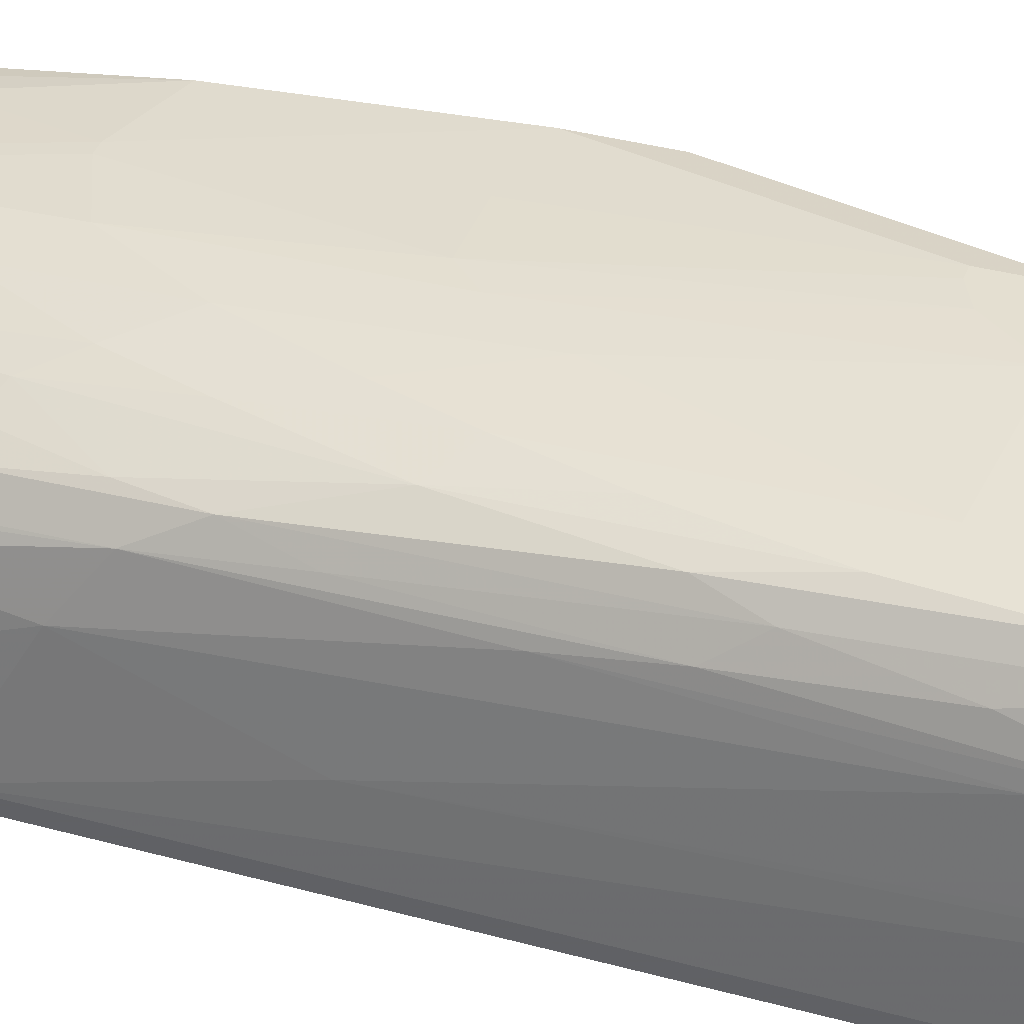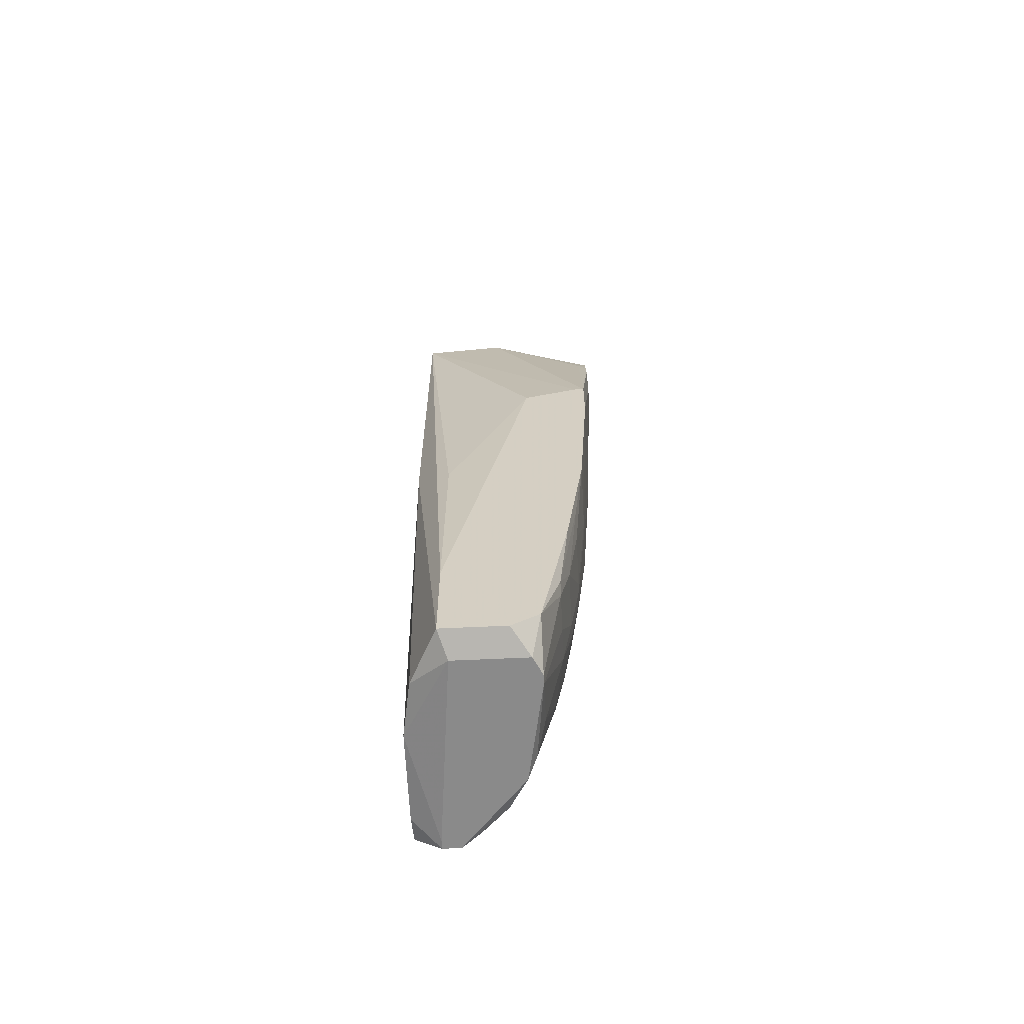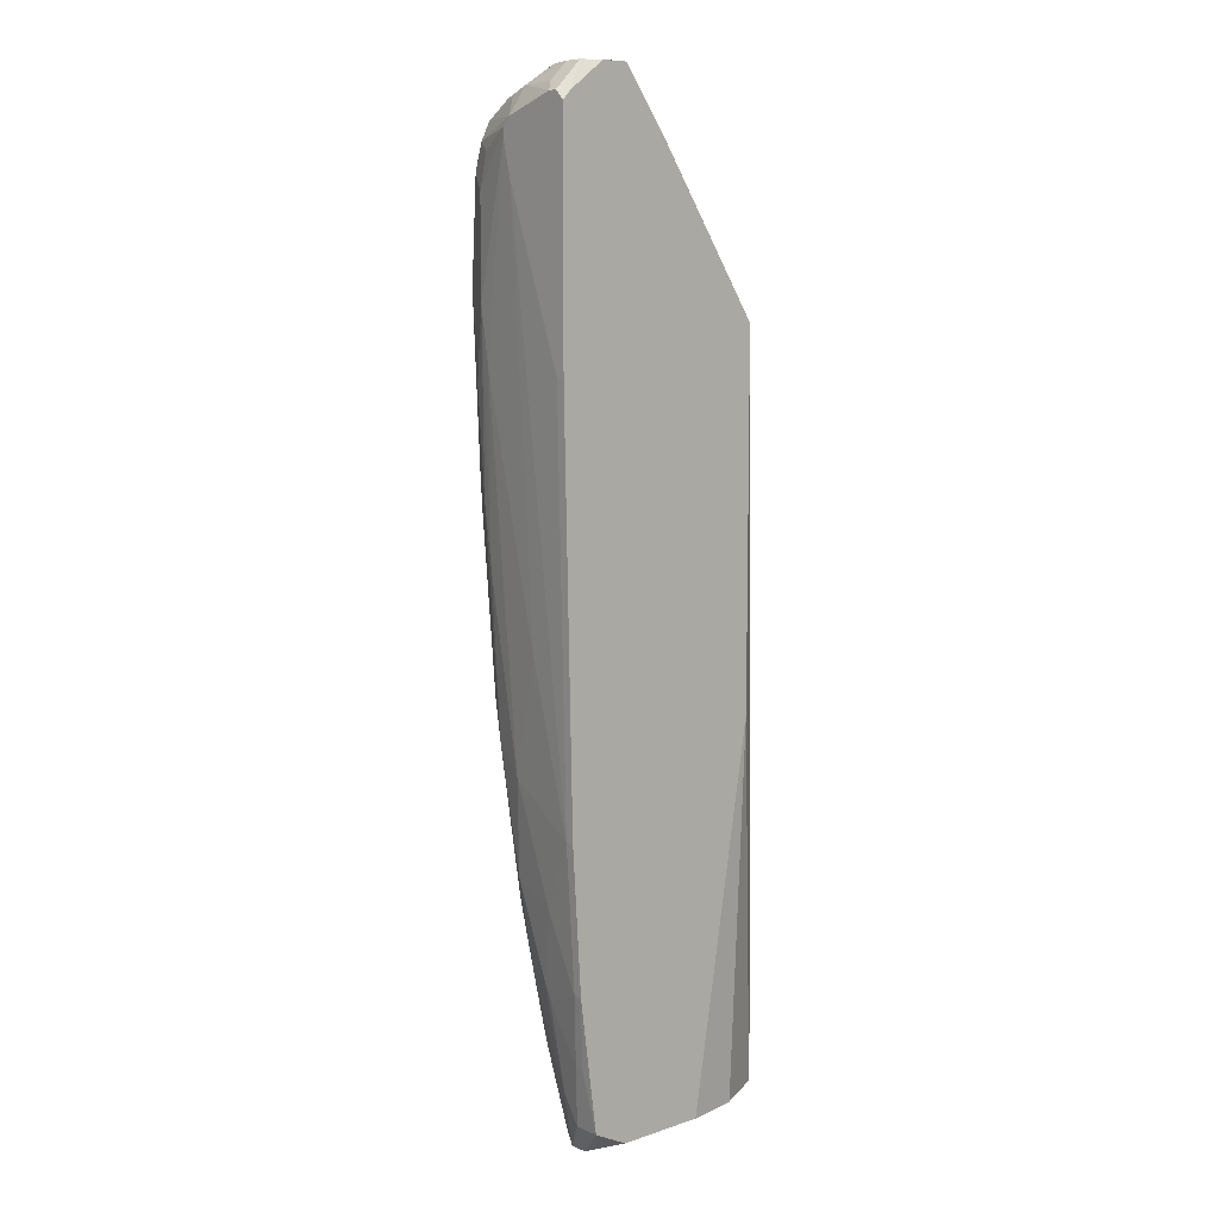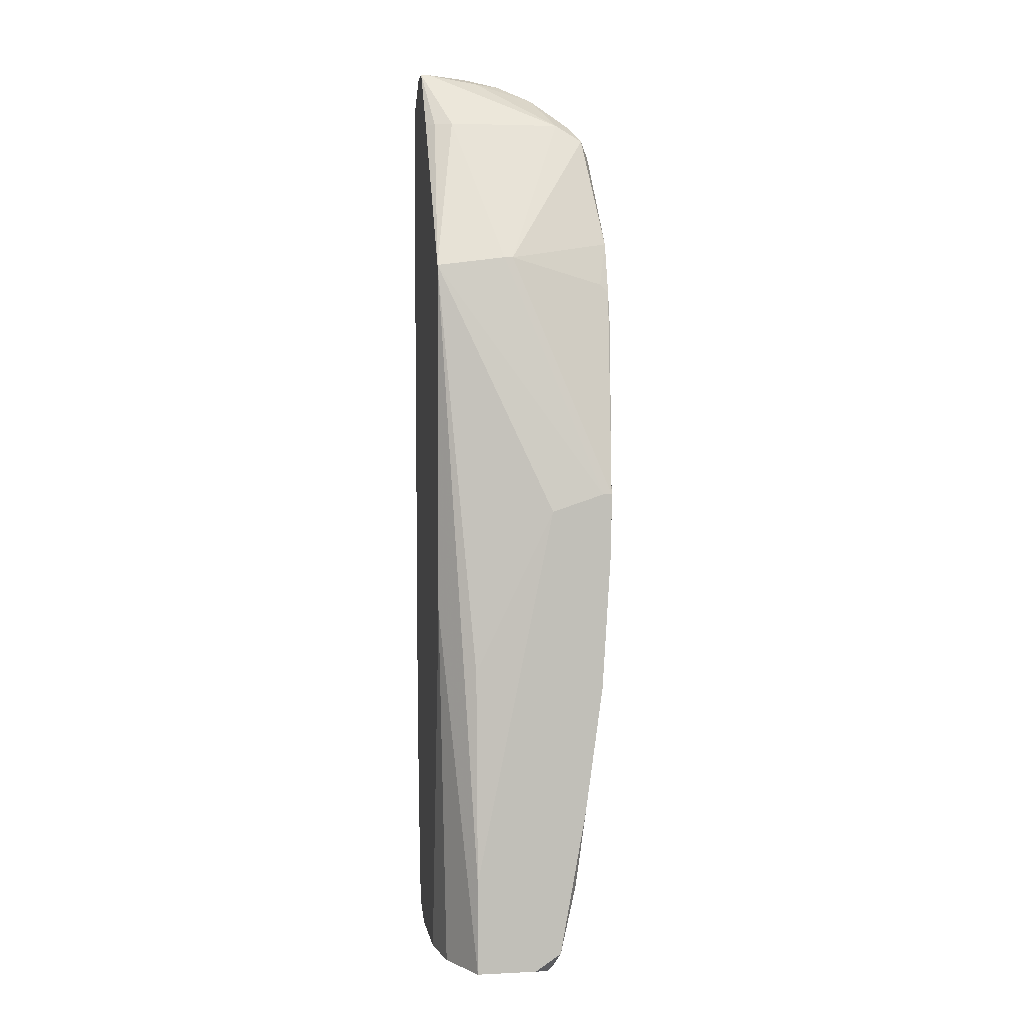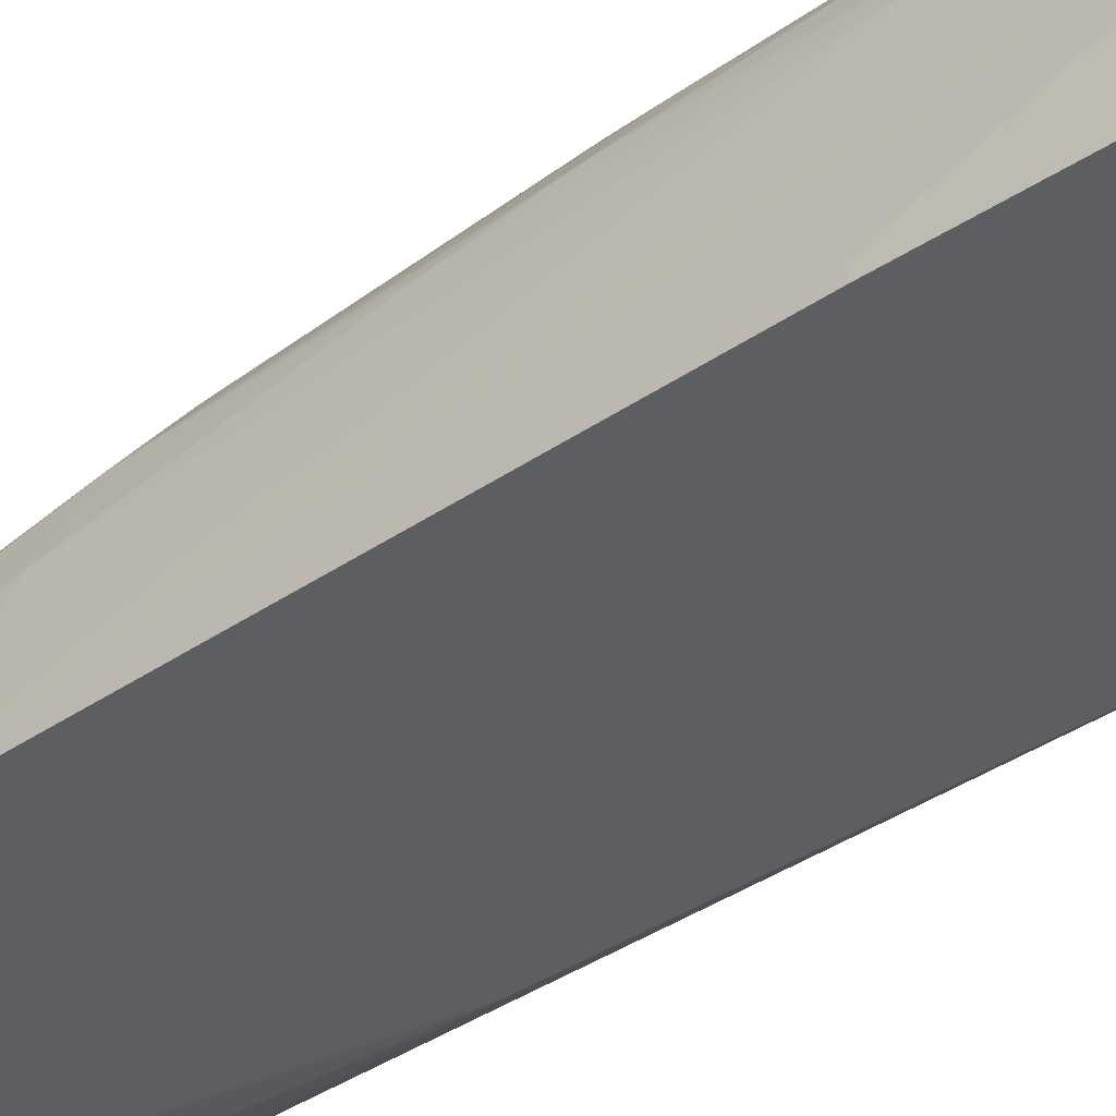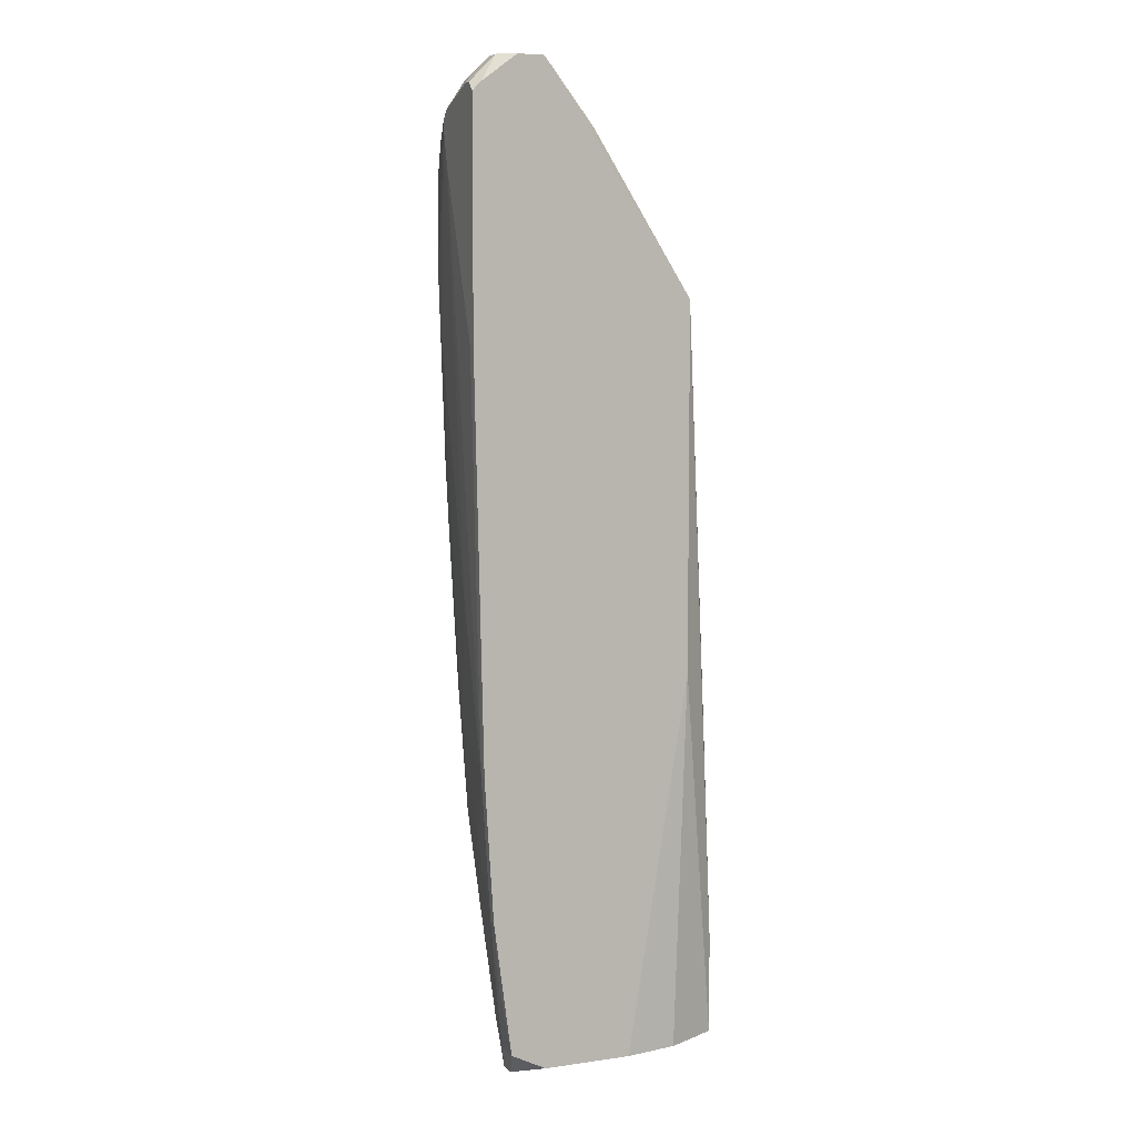
<metadata>
{"format":"obj","ext":"obj","renderer":"f3d","projection":"perspective","resolution":1024,"background":"white","views":[{"elev":36.8,"azim":-71.2,"up":"+Y"},{"elev":-63.4,"azim":92.7,"up":"+Z"},{"elev":8.8,"azim":-41.2,"up":"+Z"},{"elev":3.9,"azim":80.9,"up":"+Z"},{"elev":-39.4,"azim":-50.7,"up":"+Y"},{"elev":6.3,"azim":-22.5,"up":"+Z"}]}
</metadata>
<code>
v -0.02823 0.03326 0.07621
v -0.001736 0.05092 0.05679
v -0.001736 0.05004 0.05679
v -0.02823 0.03415 0.07621
v -0.001736 0.05092 0.05149
v -0.001736 0.05004 0.03648
v -0.001736 0.04827 0.02323
v -0.001736 0.04474 0.05502
v -0.001736 0.04562 0.008219
v -0.001736 0.04298 0.006453
v -0.001736 0.03679 0.01617
v -0.001736 0.03679 0.006453
v -0.002619 0.04916 0.02853
v -0.002619 0.04739 0.01528
v -0.002619 0.03679 0.03824
v -0.003503 0.04739 0.0144
v -0.004386 0.04916 0.02676
v -0.004386 0.04827 0.0197
v -0.004386 0.04474 0.00557
v -0.004386 0.03768 0.00557
v -0.007035 0.04739 0.0144
v -0.007035 0.04562 0.00557
v -0.006152 0.04562 0.00557
v -0.006152 0.04121 0.08151
v -0.006152 0.04033 0.08151
v -0.006152 0.03326 0.08063
v -0.006152 0.03326 0.04442
v -0.007035 0.05181 0.07445
v -0.007918 0.05181 0.06915
v -0.007035 0.05181 0.06915
v -0.007035 0.05092 0.05061
v -0.007918 0.05004 0.03471
v -0.007035 0.05004 0.03471
v -0.007035 0.03415 0.006453
v -0.007918 0.05181 0.07798
v -0.007918 0.05092 0.07886
v -0.009684 0.05181 0.07003
v -0.009684 0.04916 0.02588
v -0.008801 0.04916 0.02588
v -0.009684 0.04827 0.0197
v -0.01057 0.05181 0.08328
v -0.009684 0.05181 0.08328
v -0.01057 0.04739 0.01528
v -0.01145 0.05181 0.0824
v -0.02823 0.03326 0.09917
v -0.01145 0.05092 0.05061
v -0.01145 0.04916 0.02676
v -0.01145 0.04827 0.02058
v -0.01233 0.05181 0.07886
v -0.01233 0.05181 0.07357
v -0.01233 0.05004 0.03648
v -0.01233 0.04562 0.008219
v -0.01322 0.05092 0.05237
v -0.01233 0.03326 0.006453
v -0.0141 0.05004 0.09476
v -0.01498 0.04916 0.03206
v -0.01498 0.04827 0.025
v -0.01498 0.04739 0.01882
v -0.01498 0.04651 0.0144
v -0.01498 0.04474 0.006453
v -0.01587 0.05092 0.09299
v -0.01498 0.05092 0.09299
v -0.01587 0.05092 0.05679
v -0.01587 0.05004 0.04266
v -0.01498 0.04739 0.09652
v -0.01587 0.04651 0.01528
v -0.01498 0.03591 0.09652
v -0.01675 0.04386 0.00557
v -0.01587 0.03415 0.09652
v -0.01675 0.05004 0.09564
v -0.01675 0.04916 0.09652
v -0.01763 0.04739 0.02323
v -0.01675 0.03326 0.09652
v -0.01851 0.05004 0.09564
v -0.01851 0.05004 0.04972
v -0.01851 0.04916 0.03913
v -0.01851 0.04474 0.01263
v -0.02028 0.05092 0.08946
v -0.02028 0.05004 0.05502
v -0.02028 0.04916 0.04442
v -0.02028 0.04827 0.03648
v -0.02028 0.04209 0.006453
v -0.02116 0.05092 0.07268
v -0.02116 0.04562 0.02235
v -0.02823 0.03415 0.1001
v -0.02116 0.03326 0.006453
v -0.02205 0.05092 0.08416
v -0.02823 0.03503 0.1001
v -0.02205 0.05092 0.07886
v -0.02205 0.05004 0.0612
v -0.02205 0.04739 0.03559
v -0.02205 0.04562 0.1001
v -0.02116 0.04562 0.1001
v -0.02205 0.04298 0.01352
v -0.02116 0.03944 0.1018
v -0.02116 0.03415 0.1027
v -0.02116 0.03326 0.1027
v -0.02293 0.05004 0.09388
v -0.02293 0.04916 0.09652
v -0.02293 0.04916 0.05326
v -0.02293 0.04474 0.02235
v -0.02293 0.04298 0.01617
v -0.02293 0.03944 0.006453
v -0.02381 0.05004 0.09299
v -0.02381 0.05004 0.07003
v -0.02381 0.04916 0.09564
v -0.02381 0.04827 0.09741
v -0.02381 0.04827 0.04972
v -0.02381 0.04739 0.04178
v -0.02381 0.04651 0.03559
v -0.02381 0.04474 0.02676
v -0.02381 0.04209 0.1018
v -0.02293 0.04209 0.1018
v -0.02381 0.04121 0.0144
v -0.02381 0.03768 0.00557
v -0.02293 0.03591 0.00557
v -0.02381 0.03591 0.00557
v -0.02381 0.03326 0.1027
v -0.0247 0.05004 0.08504
v -0.0247 0.05004 0.07975
v -0.0247 0.04916 0.06385
v -0.0247 0.04739 0.04619
v -0.0247 0.04474 0.03206
v -0.0247 0.04386 0.02765
v -0.0247 0.04209 0.02147
v -0.0247 0.04033 0.01705
v -0.0247 0.03856 0.1027
v -0.02381 0.03856 0.1027
v -0.0247 0.03768 0.01087
v -0.0247 0.03591 0.008219
v -0.0247 0.03326 0.008219
v -0.02558 0.04916 0.08416
v -0.02558 0.04916 0.08328
v -0.02558 0.04827 0.09476
v -0.02558 0.04827 0.06738
v -0.02558 0.04651 0.09829
v -0.02558 0.04651 0.05061
v -0.02558 0.04562 0.04266
v -0.02558 0.04386 0.1001
v -0.02558 0.04298 0.0303
v -0.02558 0.03944 0.02147
v -0.02558 0.03856 0.0197
v -0.02558 0.03591 0.1027
v -0.02558 0.03415 0.1027
v -0.02558 0.03503 0.0144
v -0.02558 0.03415 0.0144
v -0.02646 0.04739 0.09388
v -0.02646 0.04739 0.07533
v -0.02646 0.04651 0.09652
v -0.02646 0.04651 0.06473
v -0.02646 0.04562 0.05855
v -0.02646 0.04209 0.1001
v -0.02646 0.04209 0.04001
v -0.02646 0.04033 0.1009
v -0.02646 0.03768 0.02853
v -0.02646 0.03415 0.02147
v -0.02646 0.03326 0.02147
v -0.02734 0.04562 0.09211
v -0.02734 0.04562 0.0824
v -0.02734 0.04474 0.09564
v -0.02734 0.04474 0.0771
v -0.02734 0.03856 0.05149
v -0.02734 0.03591 0.1009
v -0.02734 0.03326 0.1001
v -0.02734 0.03415 0.03559
v -0.02734 0.03326 0.03559
v -0.02823 0.04121 0.09741
v -0.02823 0.04121 0.09652
v -0.02823 0.04033 0.09829
v -0.02823 0.04033 0.09299
f 12 34 20
f 54 20 34
f 69 67 97
f 69 26 67
f 154 169 88
f 27 54 34
f 27 34 12
f 117 86 131
f 8 3 26
f 73 69 97
f 73 26 69
f 127 154 143
f 164 118 144
f 85 45 164
f 85 164 144
f 85 144 143
f 85 143 88
f 163 154 88
f 163 88 143
f 163 143 154
f 136 149 169
f 116 20 54
f 116 54 86
f 116 86 117
f 25 67 26
f 25 26 3
f 15 8 26
f 87 104 78
f 42 62 55
f 42 55 24
f 65 93 95
f 65 67 25
f 65 25 24
f 65 24 55
f 70 55 62
f 162 170 168
f 139 154 127
f 139 92 136
f 107 136 92
f 107 92 93
f 157 131 86
f 157 86 54
f 157 54 27
f 157 27 26
f 157 26 73
f 157 73 97
f 157 97 118
f 157 118 164
f 157 164 45
f 157 45 1
f 157 1 166
f 115 103 82
f 115 82 68
f 115 117 131
f 115 131 130
f 115 130 129
f 11 15 26
f 11 26 27
f 11 27 12
f 11 8 15
f 98 61 78
f 98 78 104
f 98 104 99
f 41 78 61
f 41 61 62
f 41 62 42
f 36 42 24
f 36 35 42
f 147 158 160
f 147 160 149
f 105 120 89
f 105 89 83
f 105 83 90
f 79 90 83
f 79 83 75
f 100 90 79
f 100 79 80
f 100 80 81
f 100 105 90
f 63 53 51
f 63 75 83
f 64 75 63
f 64 63 51
f 71 70 107
f 71 107 93
f 71 93 65
f 71 65 55
f 71 55 70
f 96 128 127
f 96 127 143
f 96 143 144
f 96 144 118
f 96 118 97
f 96 97 67
f 96 67 65
f 96 65 95
f 96 95 128
f 113 128 95
f 113 95 93
f 167 168 170
f 167 170 4
f 167 4 1
f 167 1 45
f 167 45 85
f 167 85 88
f 167 88 169
f 167 169 149
f 167 149 160
f 167 160 158
f 167 158 159
f 167 159 168
f 161 162 168
f 161 168 159
f 161 153 162
f 151 153 161
f 151 161 159
f 121 120 105
f 121 105 100
f 121 100 108
f 122 121 108
f 152 139 136
f 152 136 169
f 152 169 154
f 152 154 139
f 106 107 99
f 106 99 104
f 146 131 157
f 155 153 140
f 145 130 131
f 145 131 146
f 125 140 124
f 125 124 102
f 57 58 72
f 66 60 68
f 66 68 77
f 66 77 84
f 66 84 72
f 66 72 58
f 2 35 36
f 2 36 24
f 2 24 25
f 2 25 3
f 74 98 99
f 74 99 107
f 74 107 70
f 74 70 62
f 74 62 61
f 74 61 98
f 134 147 149
f 134 149 136
f 134 136 107
f 134 107 106
f 134 106 104
f 76 57 72
f 76 72 81
f 76 81 80
f 76 80 79
f 76 79 75
f 76 75 64
f 112 113 93
f 112 93 92
f 112 92 139
f 112 139 127
f 112 127 128
f 112 128 113
f 138 124 140
f 138 140 153
f 138 153 151
f 138 137 122
f 165 166 1
f 165 1 4
f 165 4 170
f 165 170 162
f 165 162 153
f 165 153 155
f 156 145 146
f 156 146 157
f 156 157 166
f 156 166 165
f 156 165 155
f 126 115 129
f 126 140 125
f 114 125 102
f 114 102 103
f 114 103 115
f 114 115 126
f 114 126 125
f 94 77 68
f 94 68 82
f 94 82 103
f 94 103 102
f 101 84 77
f 101 77 94
f 101 94 102
f 101 102 124
f 47 51 38
f 6 33 5
f 32 33 39
f 32 39 38
f 32 38 51
f 50 53 63
f 50 63 83
f 50 83 89
f 28 35 2
f 59 60 66
f 59 66 58
f 59 58 43
f 40 38 39
f 40 39 18
f 119 134 104
f 119 104 87
f 119 87 89
f 119 89 120
f 148 159 158
f 148 158 147
f 141 155 140
f 141 140 126
f 141 126 129
f 111 101 124
f 110 101 111
f 110 84 101
f 56 47 57
f 56 57 76
f 56 76 64
f 56 64 51
f 56 51 47
f 17 39 33
f 17 33 6
f 17 6 18
f 17 18 39
f 46 32 51
f 46 51 53
f 49 50 89
f 49 89 87
f 30 28 2
f 30 2 5
f 48 40 43
f 48 43 58
f 48 58 57
f 48 57 47
f 48 47 38
f 48 38 40
f 132 119 120
f 132 120 133
f 132 133 148
f 132 148 147
f 132 147 134
f 132 134 119
f 135 148 133
f 135 133 120
f 135 120 121
f 135 121 122
f 135 122 137
f 142 141 129
f 142 129 130
f 142 130 145
f 142 145 156
f 142 156 155
f 142 155 141
f 123 110 111
f 123 111 124
f 123 124 138
f 123 138 122
f 123 122 110
f 109 110 122
f 109 122 108
f 109 108 100
f 109 100 81
f 91 110 109
f 91 109 81
f 91 81 72
f 91 72 84
f 91 84 110
f 22 68 60
f 16 18 14
f 13 14 18
f 13 18 6
f 13 6 7
f 13 7 14
f 9 23 16
f 9 16 14
f 9 14 7
f 9 7 6
f 9 6 5
f 9 5 2
f 9 2 3
f 9 3 8
f 9 8 11
f 9 11 12
f 9 12 10
f 19 10 12
f 19 12 20
f 19 20 116
f 19 116 117
f 19 117 115
f 19 115 68
f 19 68 22
f 19 22 23
f 19 23 9
f 19 9 10
f 37 46 53
f 37 53 50
f 37 29 46
f 31 46 29
f 31 29 30
f 31 30 5
f 31 5 33
f 31 33 32
f 31 32 46
f 44 49 87
f 44 87 78
f 44 78 41
f 44 41 42
f 44 42 35
f 44 35 28
f 44 28 30
f 44 30 29
f 44 29 37
f 44 37 50
f 44 50 49
f 150 135 137
f 150 137 138
f 150 138 151
f 150 151 159
f 150 159 148
f 150 148 135
f 52 22 60
f 52 60 59
f 52 59 43
f 52 43 22
f 21 16 23
f 21 23 22
f 21 22 43
f 21 43 40
f 21 40 18
f 21 18 16

</code>
